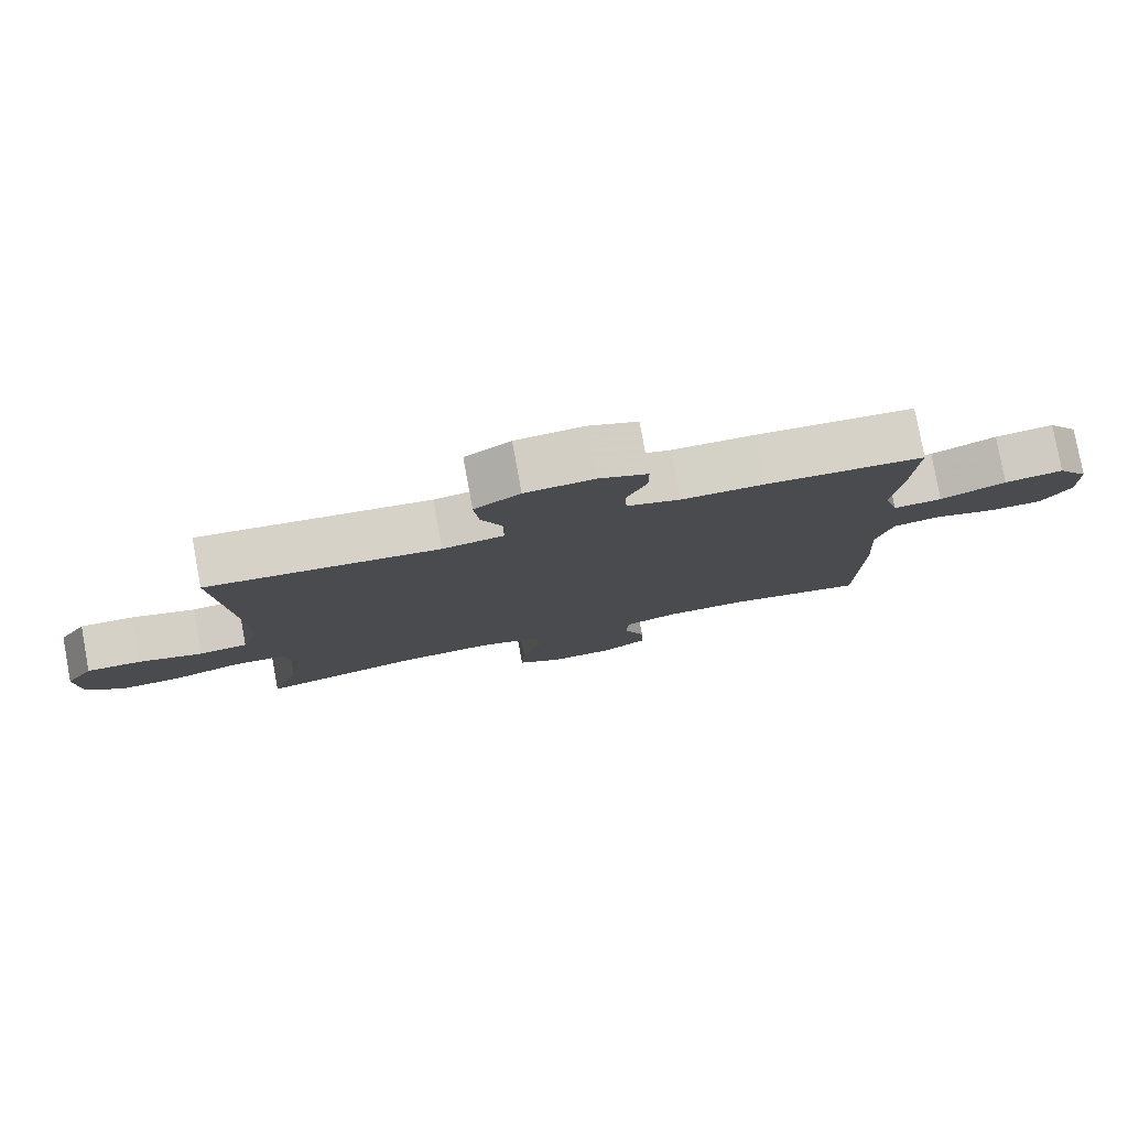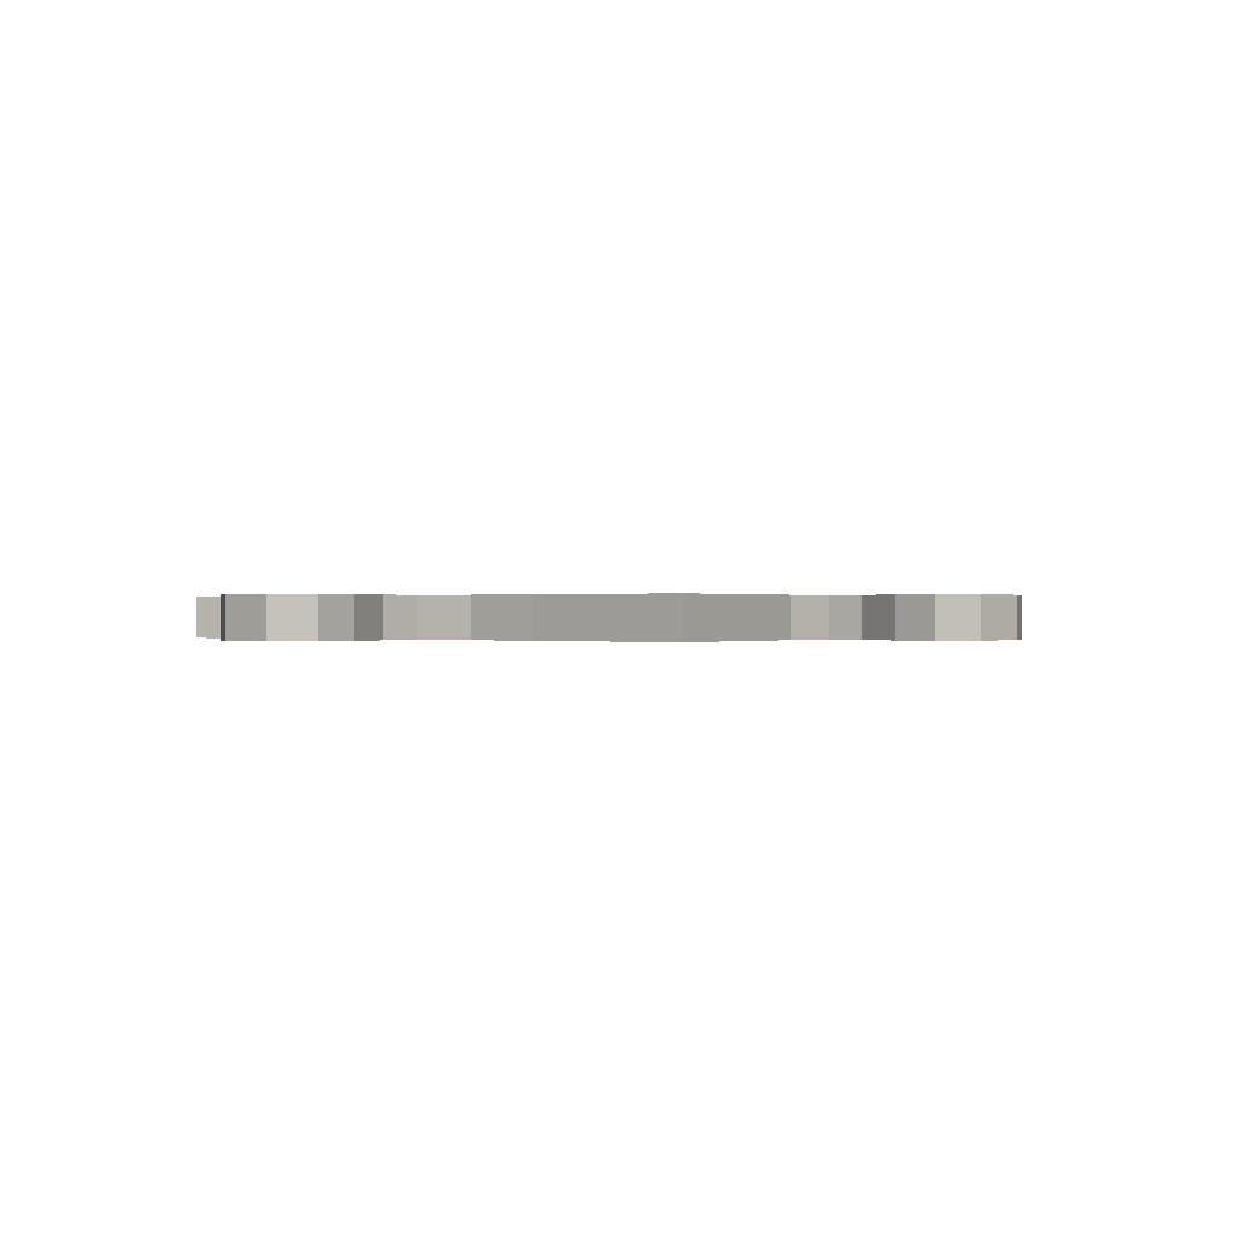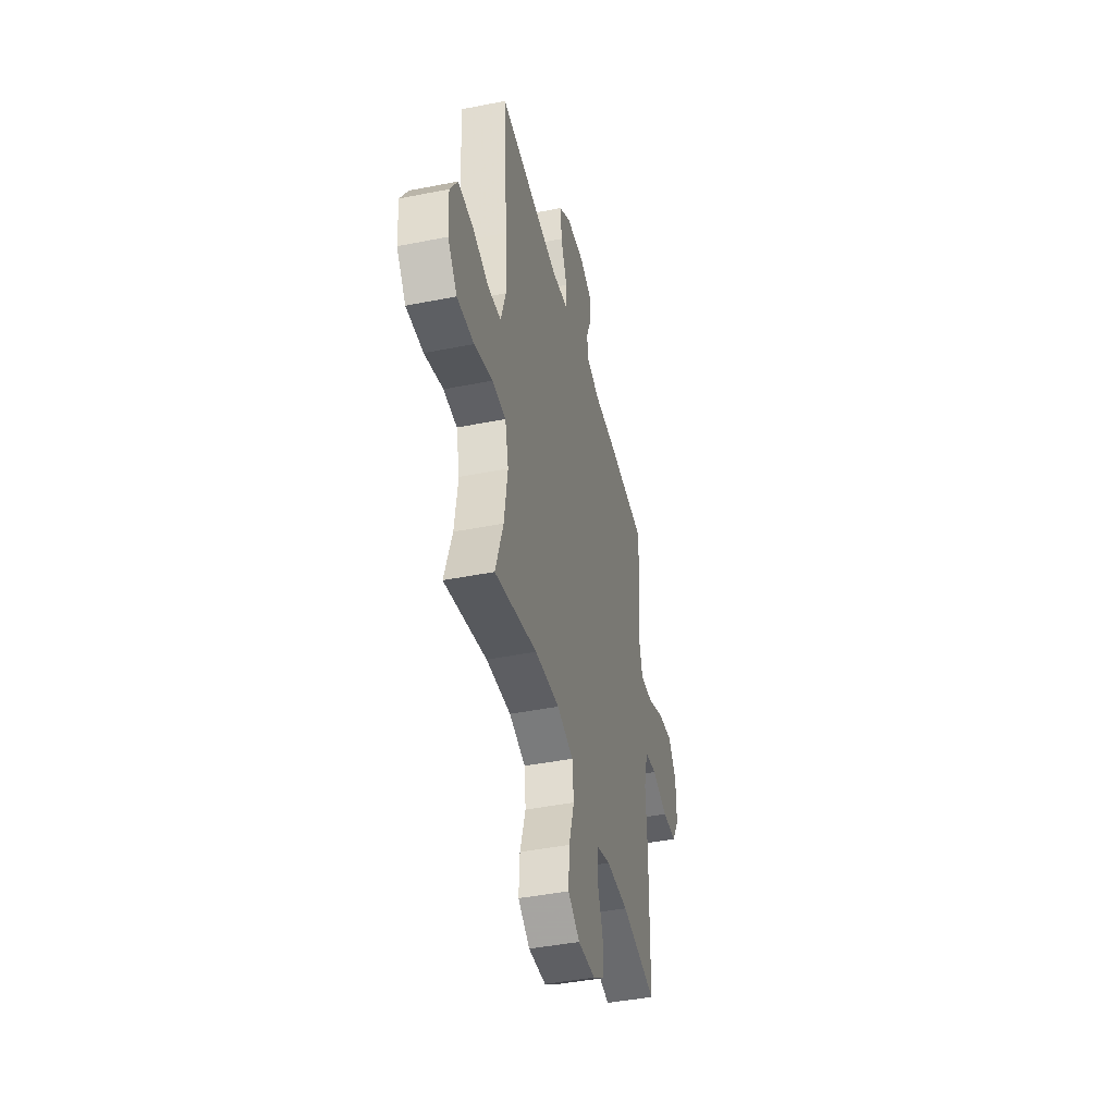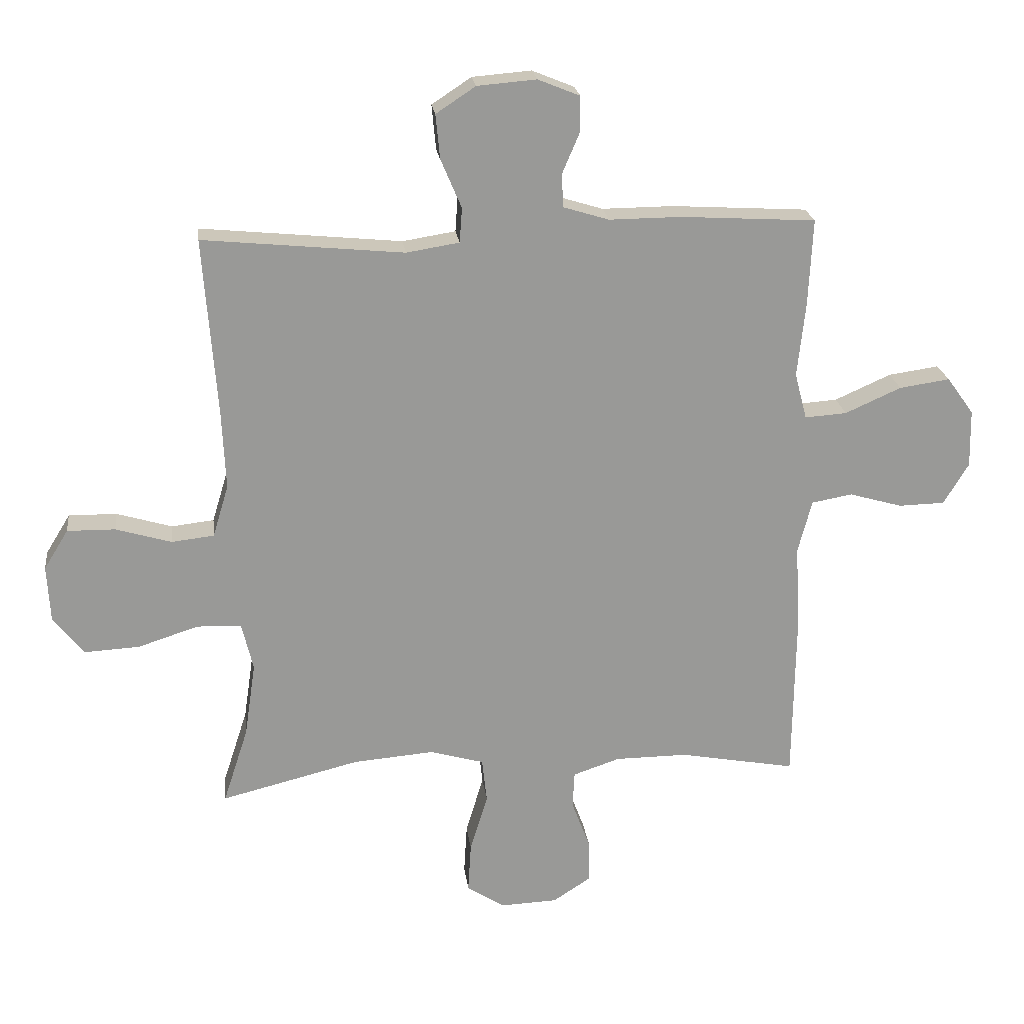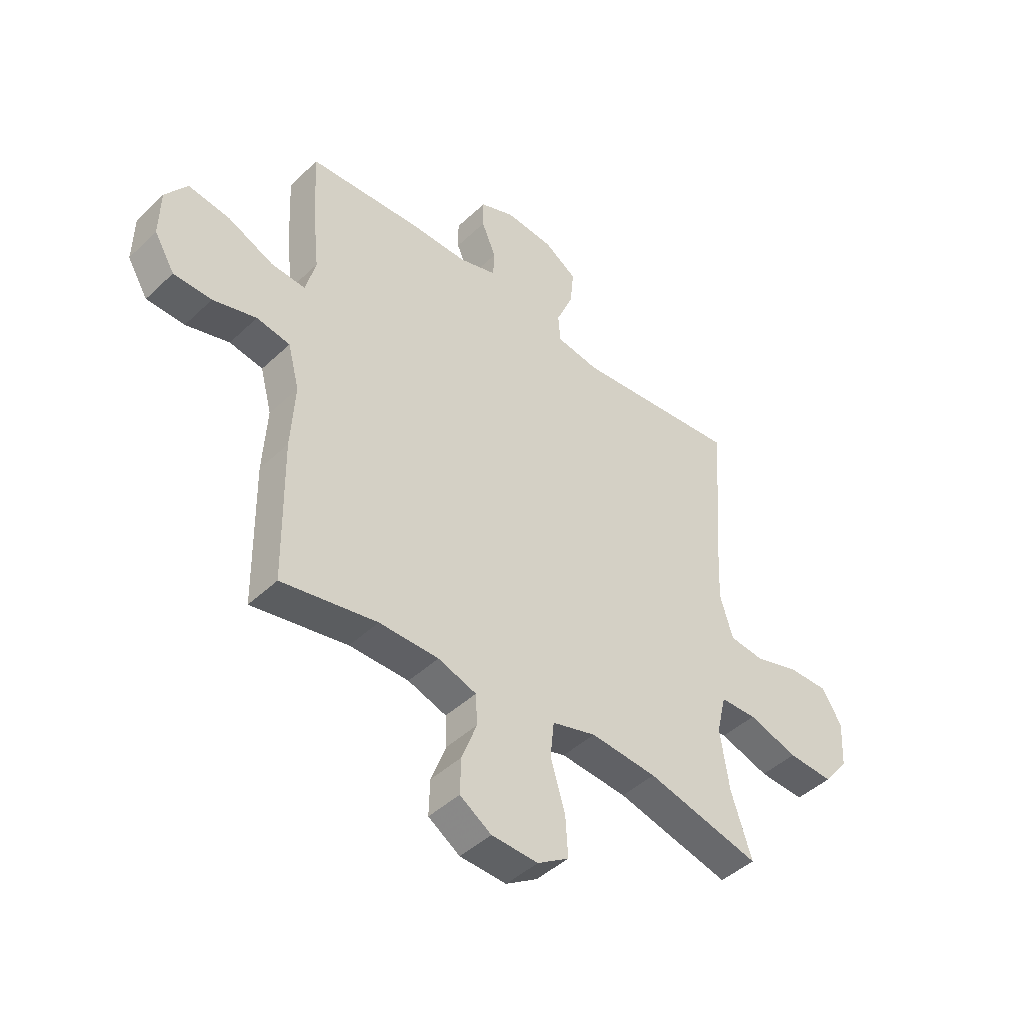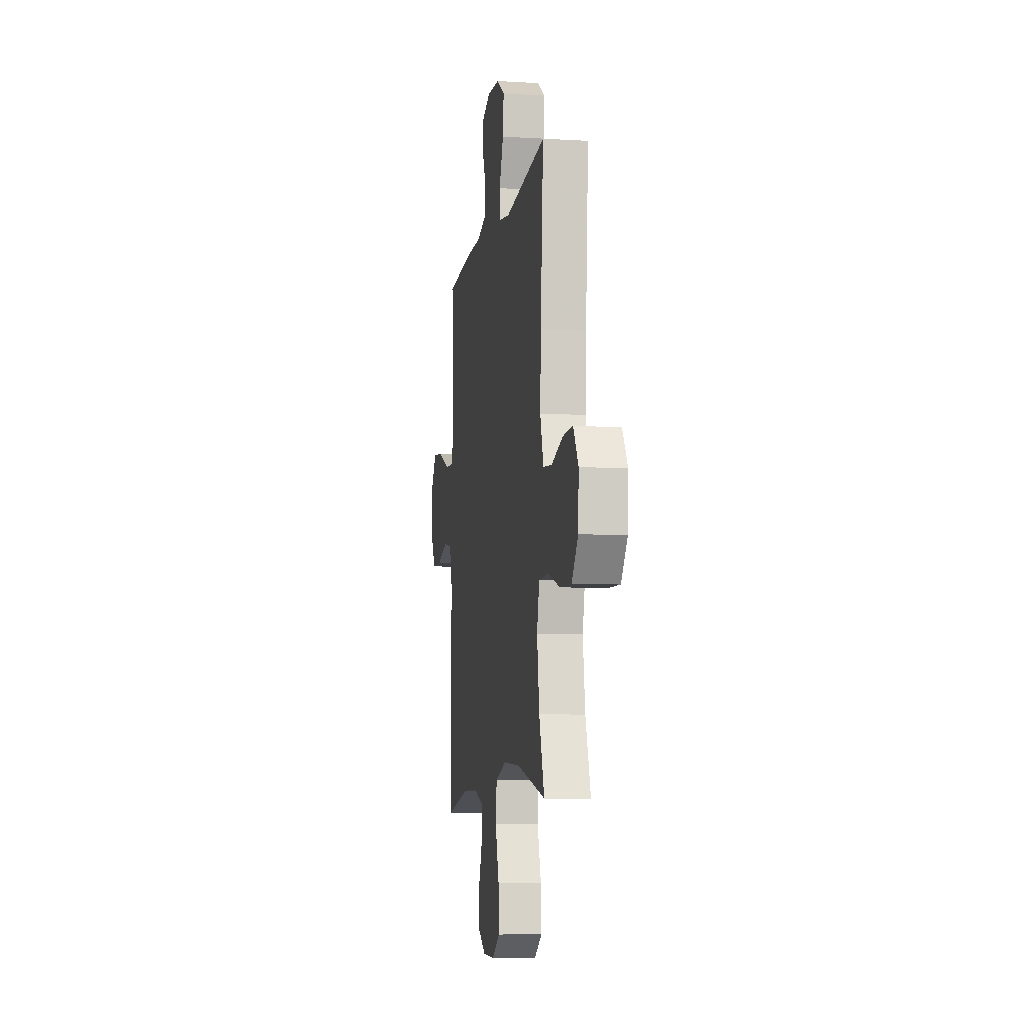
<metadata>
{"format":"obj","ext":"obj","renderer":"f3d","projection":"perspective","resolution":1024,"background":"white","views":[{"elev":79.5,"azim":-10.4,"up":"+Z"},{"elev":0.1,"azim":-52.7,"up":"+Y"},{"elev":-43.3,"azim":-76.8,"up":"+Z"},{"elev":21.6,"azim":-6.9,"up":"+Z"},{"elev":-44.8,"azim":137.5,"up":"+Z"},{"elev":-8.2,"azim":-99.3,"up":"+Z"}]}
</metadata>
<code>
v 0.5 0.07 0.5
v 0.493 0.07 0.358
v 0.48 0.07 0.235
v 0.5 0.07 0.159
v 0.569 0.07 0.164
v 0.661 0.07 0.205
v 0.744 0.07 0.217
v 0.788 0.07 0.156
v 0.79 0.07 0.061
v 0.749 0.07 -0.007
v 0.673 0.07 -0.009
v 0.586 0.07 0.016
v 0.519 0.07 0.004
v 0.496 0.07 -0.084
v 0.504 0.07 -0.216
v 0.5 0.07 -0.5
v 0.309 0.07 -0.465
v 0.19 0.07 -0.466
v 0.113 0.07 -0.492
v 0.11 0.07 -0.553
v 0.14 0.07 -0.632
v 0.142 0.07 -0.703
v 0.079 0.07 -0.744
v -0.014 0.07 -0.748
v -0.077 0.07 -0.708
v -0.072 0.07 -0.626
v -0.043 0.07 -0.53
v -0.051 0.07 -0.457
v -0.139 0.07 -0.432
v -0.272 0.07 -0.443
v -0.5 0.07 -0.5
v -0.459 0.07 -0.374
v -0.441 0.07 -0.252
v -0.46 0.07 -0.173
v -0.533 0.07 -0.171
v -0.632 0.07 -0.203
v -0.723 0.07 -0.208
v -0.773 0.07 -0.145
v -0.778 0.07 -0.052
v -0.738 0.07 0.013
v -0.659 0.07 0.012
v -0.568 0.07 -0.015
v -0.498 0.07 -0.007
v -0.472 0.07 0.079
v -0.478 0.07 0.208
v -0.5 0.07 0.5
v -0.17 0.07 0.468
v -0.083 0.07 0.482
v -0.079 0.07 0.539
v -0.113 0.07 0.619
v -0.12 0.07 0.692
v -0.055 0.07 0.735
v 0.042 0.07 0.743
v 0.111 0.07 0.715
v 0.111 0.07 0.657
v 0.082 0.07 0.589
v 0.085 0.07 0.535
v 0.16 0.07 0.512
v 0.277 0.07 0.513
v 0.5 0 0.5
v 0.493 0 0.358
v 0.48 0 0.235
v 0.5 0 0.159
v 0.569 0 0.164
v 0.661 0 0.205
v 0.744 0 0.217
v 0.788 0 0.156
v 0.79 0 0.061
v 0.749 0 -0.007
v 0.673 0 -0.009
v 0.586 0 0.016
v 0.519 0 0.004
v 0.496 0 -0.084
v 0.504 0 -0.216
v 0.5 0 -0.5
v 0.309 0 -0.465
v 0.19 0 -0.466
v 0.113 0 -0.492
v 0.11 0 -0.553
v 0.14 0 -0.632
v 0.142 0 -0.703
v 0.079 0 -0.744
v -0.014 0 -0.748
v -0.077 0 -0.708
v -0.072 0 -0.626
v -0.043 0 -0.53
v -0.051 0 -0.457
v -0.139 0 -0.432
v -0.272 0 -0.443
v -0.5 0 -0.5
v -0.459 0 -0.374
v -0.441 0 -0.252
v -0.46 0 -0.173
v -0.533 0 -0.171
v -0.632 0 -0.203
v -0.723 0 -0.208
v -0.773 0 -0.145
v -0.778 0 -0.052
v -0.738 0 0.013
v -0.659 0 0.012
v -0.568 0 -0.015
v -0.498 0 -0.007
v -0.472 0 0.079
v -0.478 0 0.208
v -0.5 0 0.5
v -0.17 0 0.468
v -0.083 0 0.482
v -0.079 0 0.539
v -0.113 0 0.619
v -0.12 0 0.692
v -0.055 0 0.735
v 0.042 0 0.743
v 0.111 0 0.715
v 0.111 0 0.657
v 0.082 0 0.589
v 0.085 0 0.535
v 0.16 0 0.512
v 0.277 0 0.513
f 58 59 1 2
f 57 58 2 3
f 53 54 55 56
f 53 56 57
f 52 53 57
f 49 50 51 52
f 48 49 52 57
f 45 46 47
f 44 45 47 48
f 43 44 48 57
f 39 40 41 42
f 39 42 43
f 38 39 43
f 35 36 37 38
f 34 35 38 43
f 33 34 43 57
f 30 31 32
f 29 30 32 33
f 28 29 33 57
f 24 25 26 27
f 20 21 22 23
f 19 20 23 24
f 14 15 16 17
f 13 14 17 18
f 9 10 11 12
f 9 12 13
f 8 9 13
f 5 6 7 8
f 4 5 8 13
f 19 24 27 28
f 18 19 28 57
f 13 18 57
f 3 4 13 57
f 61 60 118 117
f 62 61 117 116
f 115 114 113 112
f 116 115 112
f 116 112 111
f 111 110 109 108
f 116 111 108 107
f 106 105 104
f 107 106 104 103
f 116 107 103 102
f 101 100 99 98
f 102 101 98
f 102 98 97
f 97 96 95 94
f 102 97 94 93
f 116 102 93 92
f 91 90 89
f 92 91 89 88
f 116 92 88 87
f 86 85 84 83
f 82 81 80 79
f 83 82 79 78
f 76 75 74 73
f 77 76 73 72
f 71 70 69 68
f 72 71 68
f 72 68 67
f 67 66 65 64
f 72 67 64 63
f 87 86 83 78
f 116 87 78 77
f 116 77 72
f 116 72 63 62
f 1 60 61 2
f 2 61 62 3
f 3 62 63 4
f 4 63 64 5
f 5 64 65 6
f 6 65 66 7
f 7 66 67 8
f 8 67 68 9
f 9 68 69 10
f 10 69 70 11
f 11 70 71 12
f 12 71 72 13
f 13 72 73 14
f 14 73 74 15
f 15 74 75 16
f 16 75 76 17
f 17 76 77 18
f 18 77 78 19
f 19 78 79 20
f 20 79 80 21
f 21 80 81 22
f 22 81 82 23
f 23 82 83 24
f 24 83 84 25
f 25 84 85 26
f 26 85 86 27
f 27 86 87 28
f 28 87 88 29
f 29 88 89 30
f 30 89 90 31
f 31 90 91 32
f 32 91 92 33
f 33 92 93 34
f 34 93 94 35
f 35 94 95 36
f 36 95 96 37
f 37 96 97 38
f 38 97 98 39
f 39 98 99 40
f 40 99 100 41
f 41 100 101 42
f 42 101 102 43
f 43 102 103 44
f 44 103 104 45
f 45 104 105 46
f 46 105 106 47
f 47 106 107 48
f 48 107 108 49
f 49 108 109 50
f 50 109 110 51
f 51 110 111 52
f 52 111 112 53
f 53 112 113 54
f 54 113 114 55
f 55 114 115 56
f 56 115 116 57
f 57 116 117 58
f 58 117 118 59
f 59 118 60 1

</code>
